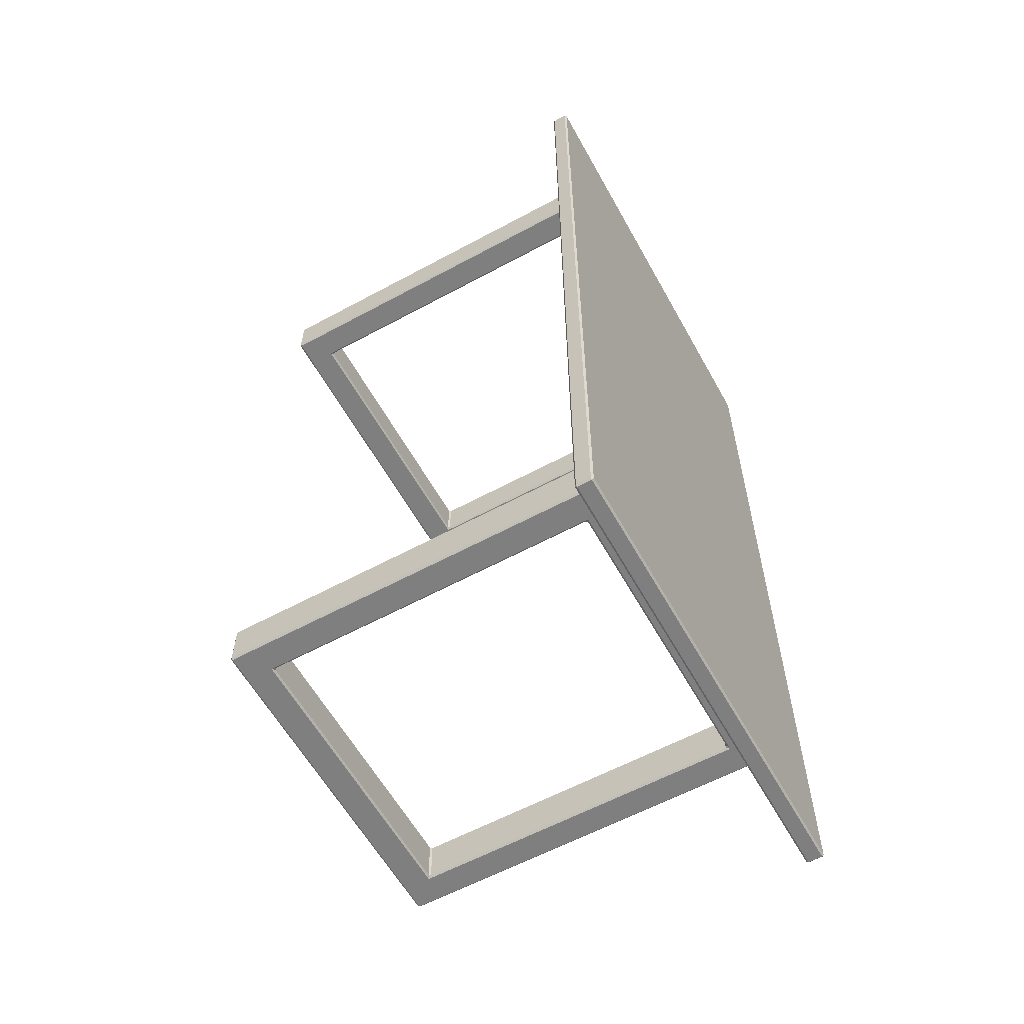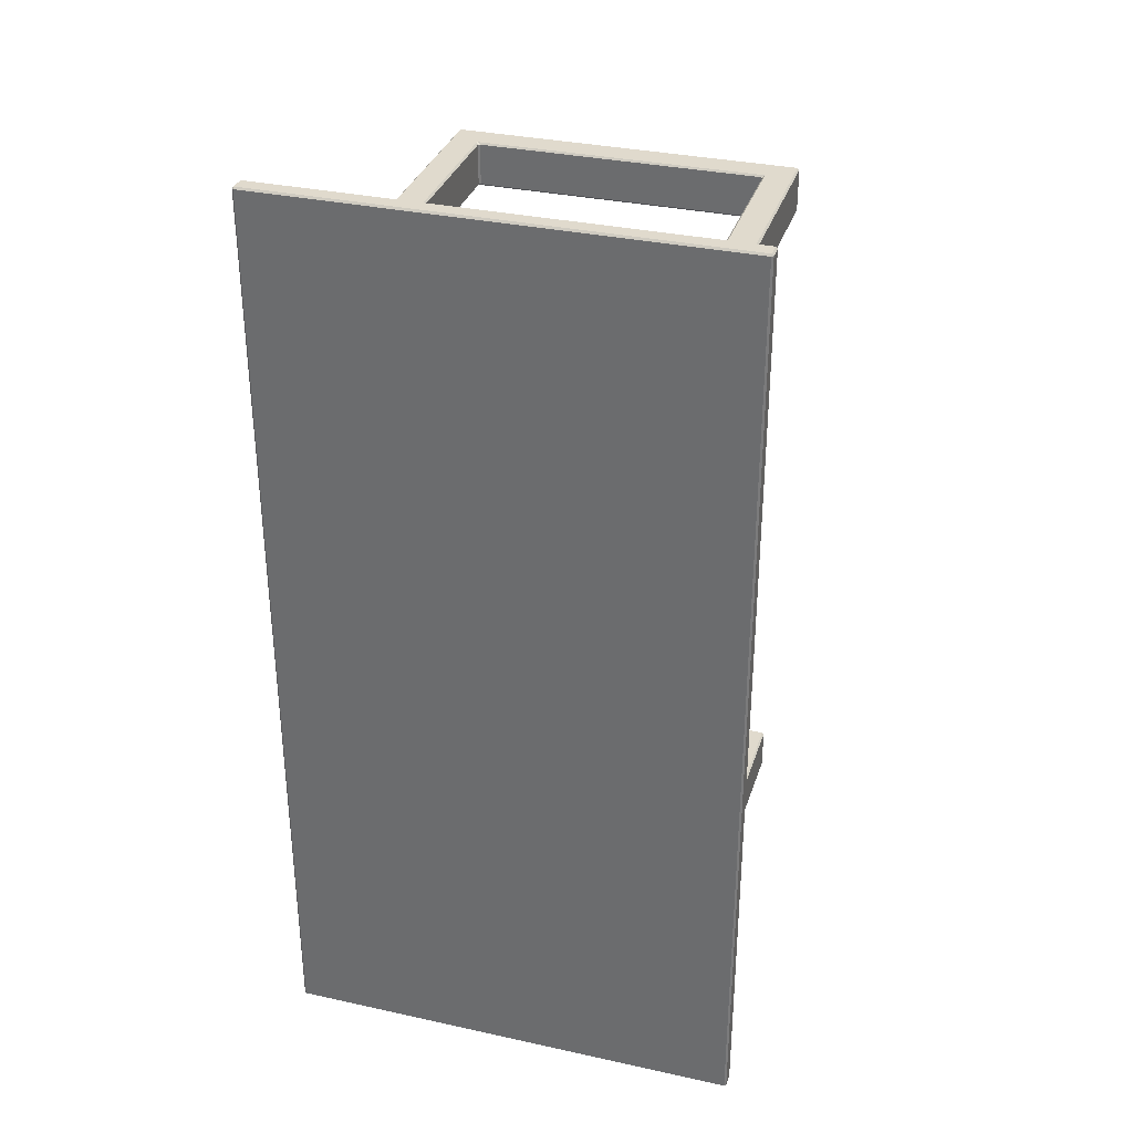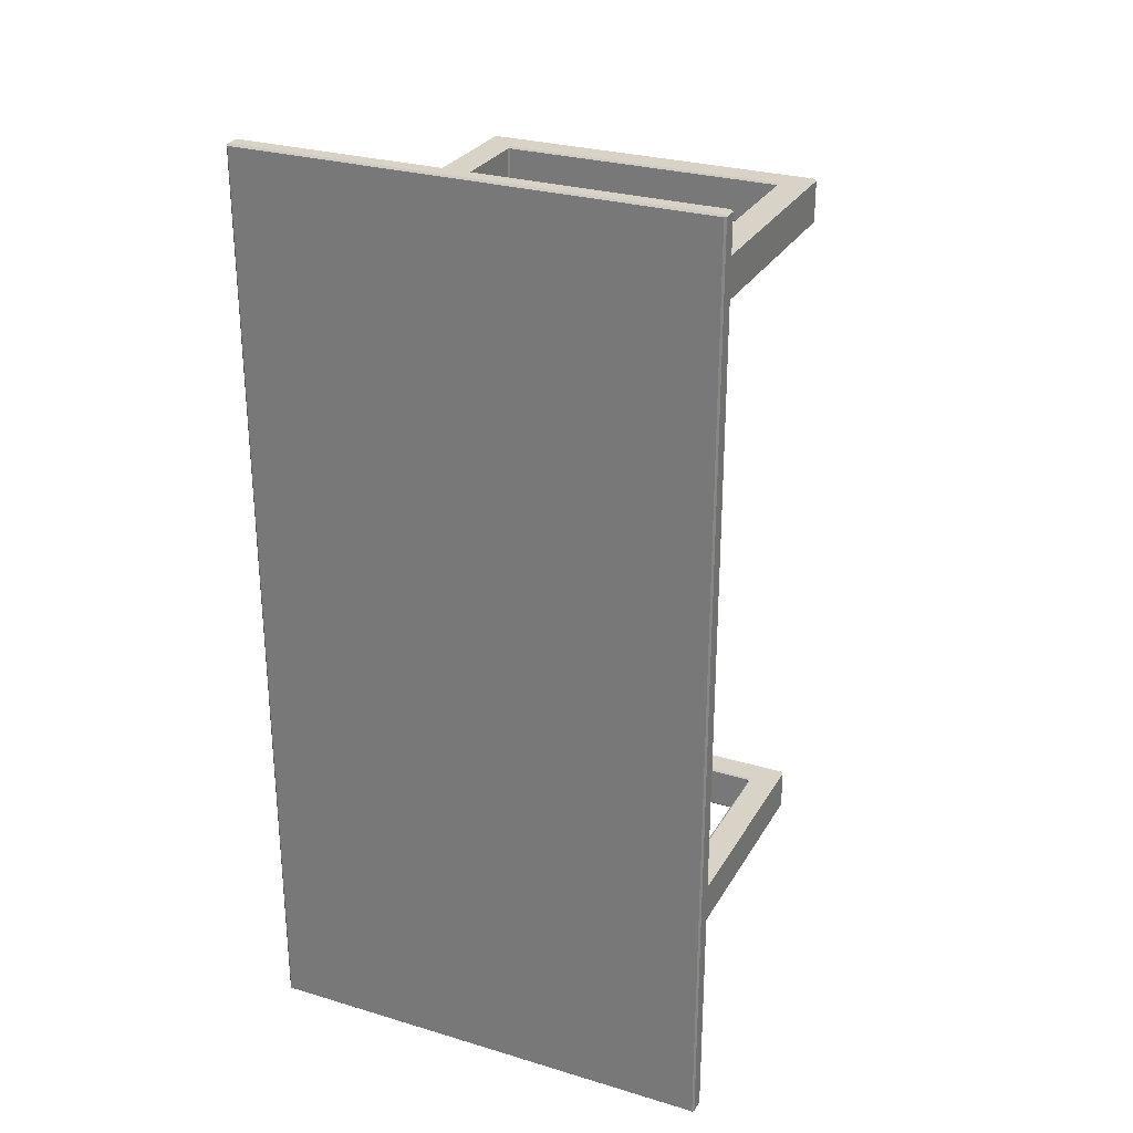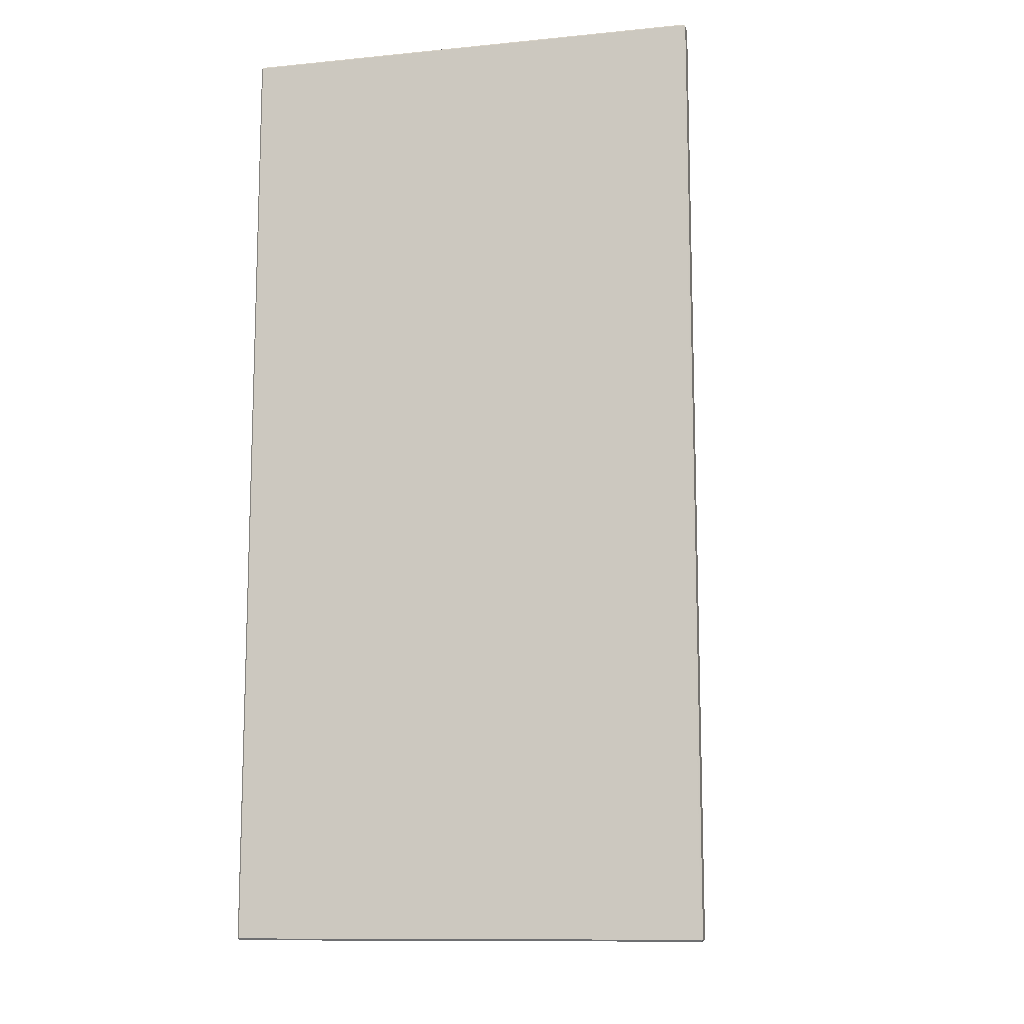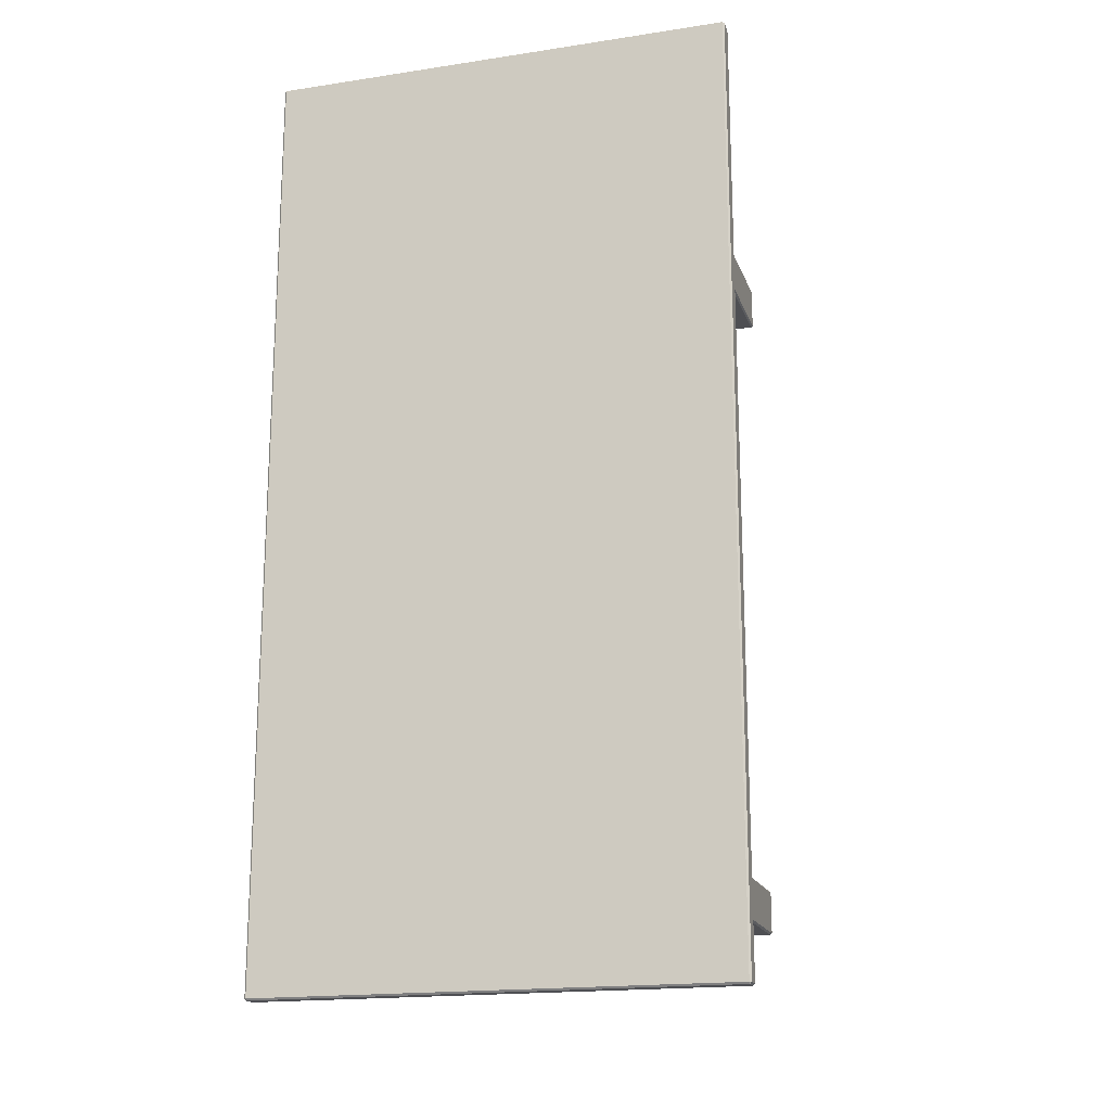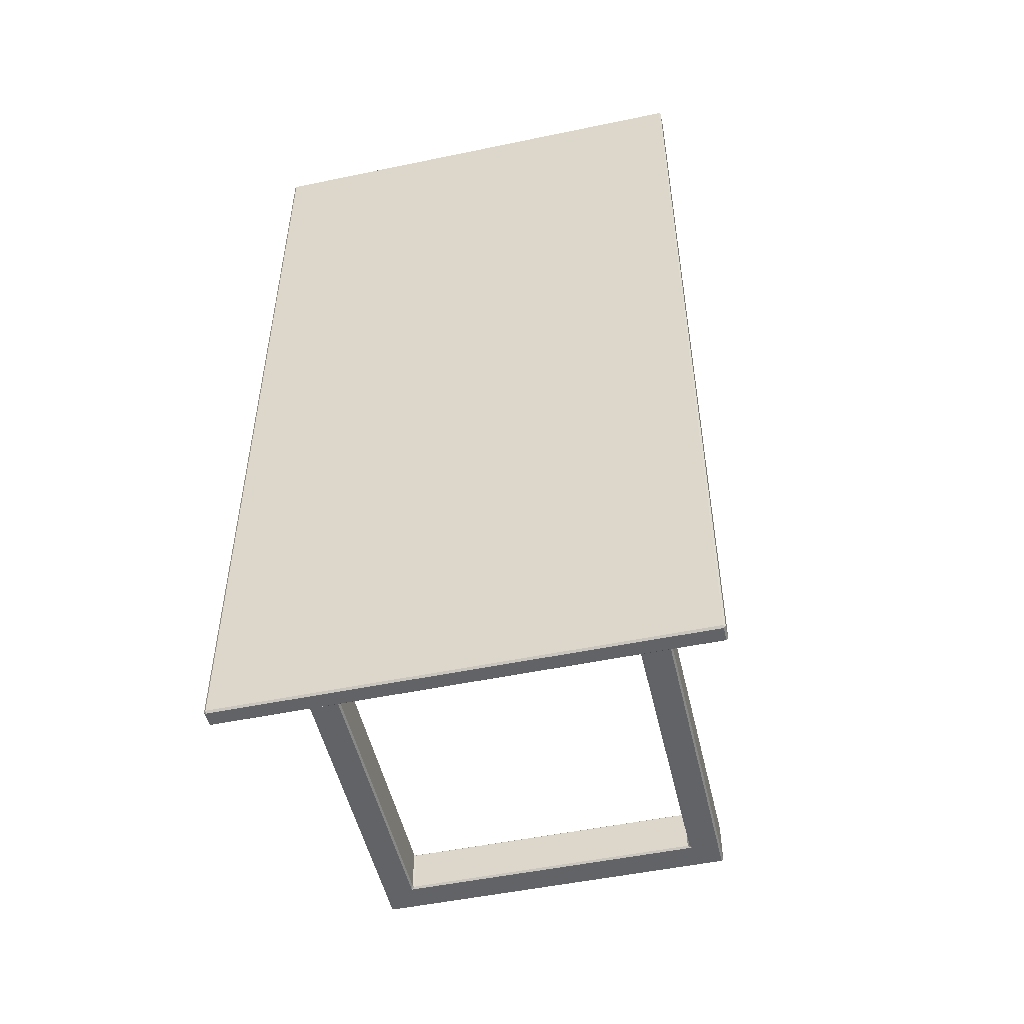
<metadata>
{"format":"obj","ext":"obj","renderer":"f3d","projection":"perspective","resolution":1024,"background":"white","views":[{"elev":-59.9,"azim":119.0,"up":"+Z"},{"elev":33.1,"azim":-163.2,"up":"+Z"},{"elev":28.0,"azim":-155.5,"up":"+Z"},{"elev":-11.7,"azim":-166.8,"up":"+Z"},{"elev":-18.1,"azim":-163.6,"up":"+Z"},{"elev":-51.0,"azim":-167.2,"up":"+Z"}]}
</metadata>
<code>
o Cube.032
v 0.06585 0.7331 -10.7
v -0.06585 0.7331 -10.7
v 0.06585 0.7331 -9.498
v -0.06585 0.7331 -9.498
v -0.433 0.7628 -10.96
v -0.4297 0.7662 -10.96
v -0.4297 0.7628 -10.96
v -0.433 0.7365 -10.96
v -0.4297 0.7365 -10.96
v -0.4297 0.7331 -10.96
v 0.433 0.7628 -10.96
v 0.4297 0.7628 -10.96
v 0.4297 0.7662 -10.96
v 0.433 0.7365 -10.96
v 0.4297 0.7331 -10.96
v 0.4297 0.7365 -10.96
v 0.2666 0.677 -10.7
v 0.2699 0.6736 -10.7
v 0.2733 0.6803 -10.7
v 0.2699 0.05973 -10.7
v 0.2666 0.05636 -10.7
v 0.2733 0.05299 -10.7
v -0.2666 0.677 -10.7
v -0.2733 0.6803 -10.7
v -0.2699 0.6736 -10.7
v -0.2699 0.05973 -10.7
v -0.2733 0.05299 -10.7
v -0.2666 0.05636 -10.7
v 0.2666 0.05636 -10.78
v 0.2699 0.05973 -10.78
v 0.2733 0.05299 -10.78
v 0.2666 0.677 -10.78
v 0.2733 0.6803 -10.78
v 0.2699 0.6736 -10.78
v -0.2699 0.05973 -10.78
v -0.2666 0.05636 -10.78
v -0.2733 0.05299 -10.78
v -0.2699 0.6736 -10.78
v -0.2733 0.6803 -10.78
v -0.2666 0.677 -10.78
v -0.3261 0.7331 -10.7
v -0.3227 0.7331 -10.7
v 0.3227 0.7331 -10.7
v 0.3261 0.7331 -10.7
v -0.3261 0.003591 -10.7
v -0.3227 0.000223 -10.7
v -0.3227 0.003591 -10.7
v 0.3227 0.003591 -10.7
v 0.3227 0.000223 -10.7
v 0.3261 0.003591 -10.7
v -0.3227 0.7331 -10.78
v -0.3261 0.7331 -10.78
v -0.3227 0.003591 -10.78
v -0.3227 0.000223 -10.78
v -0.3261 0.003591 -10.78
v 0.3227 0.003591 -10.78
v 0.3261 0.003591 -10.78
v 0.3227 0.000223 -10.78
v 0.3261 0.7331 -10.78
v 0.3227 0.7331 -10.78
v 0.06585 0.6864 -10.7
v 0.06248 0.683 -10.7
v -0.06248 0.683 -10.7
v -0.06585 0.6864 -10.7
v -0.433 0.7628 -9.236
v -0.4297 0.7628 -9.233
v -0.4297 0.7662 -9.236
v -0.433 0.7365 -9.236
v -0.4297 0.7331 -9.236
v -0.4297 0.7365 -9.233
v 0.433 0.7628 -9.236
v 0.4297 0.7662 -9.236
v 0.4297 0.7628 -9.233
v 0.4297 0.7365 -9.233
v 0.4297 0.7331 -9.236
v 0.433 0.7365 -9.236
v 0.2666 0.677 -9.495
v 0.2733 0.6803 -9.498
v 0.2699 0.6736 -9.495
v 0.2699 0.05973 -9.495
v 0.2733 0.05299 -9.498
v 0.2666 0.05636 -9.495
v -0.2666 0.677 -9.495
v -0.2699 0.6736 -9.495
v -0.2733 0.6803 -9.498
v -0.2699 0.05973 -9.495
v -0.2666 0.05636 -9.495
v -0.2733 0.05299 -9.498
v 0.2666 0.05636 -9.417
v 0.2733 0.05299 -9.414
v 0.2699 0.05973 -9.417
v 0.2666 0.677 -9.417
v 0.2699 0.6736 -9.417
v 0.2733 0.6803 -9.414
v -0.2699 0.05973 -9.417
v -0.2733 0.05299 -9.414
v -0.2666 0.05636 -9.417
v -0.2699 0.6736 -9.417
v -0.2666 0.677 -9.417
v -0.2733 0.6803 -9.414
v -0.3227 0.7331 -9.498
v -0.3261 0.7331 -9.495
v 0.3261 0.7331 -9.495
v 0.3227 0.7331 -9.498
v -0.3227 0.003591 -9.498
v -0.3227 0.000223 -9.495
v -0.3261 0.003591 -9.495
v 0.3261 0.003591 -9.495
v 0.3227 0.000223 -9.495
v 0.3227 0.003591 -9.498
v -0.3261 0.7331 -9.417
v -0.3227 0.7331 -9.414
v -0.3261 0.003591 -9.417
v -0.3227 0.000223 -9.417
v -0.3227 0.003591 -9.414
v 0.3227 0.000223 -9.417
v 0.3261 0.003591 -9.417
v 0.3227 0.003591 -9.414
v 0.3227 0.7331 -9.414
v 0.3261 0.7331 -9.417
v 0.06248 0.683 -9.498
v 0.06585 0.6864 -9.498
v -0.06585 0.6864 -9.498
v -0.06248 0.683 -9.498
f 46 54 58 49
f 17 23 40 32
f 67 72 13 6
f 76 14 11 71
f 57 59 44 50
f 22 27 47 48
f 62 121 124 63
f 15 75 69 10
f 26 35 38 25
f 20 18 34 30
f 37 31 56 53
f 24 19 43 42
f 45 41 52 55
f 31 33 60 56
f 39 37 53 51
f 33 39 51 60
f 29 36 28 21
f 19 22 48 43
f 27 24 42 47
f 64 123 4 2
f 122 61 1 3
f 70 74 73 66
f 106 109 116 114
f 77 92 99 83
f 117 108 103 120
f 78 104 110 81
f 86 84 98 95
f 80 91 93 79
f 96 115 118 90
f 81 110 105 88
f 107 113 111 102
f 90 118 119 94
f 100 112 115 96
f 94 119 112 100
f 89 82 87 97
f 85 101 104 78
f 88 105 101 85
f 9 7 12 16
f 5 6 7
f 8 9 10
f 11 12 13
f 14 15 16
f 17 18 19
f 20 21 22
f 23 24 25
f 26 27 28
f 29 30 31
f 32 33 34
f 35 36 37
f 38 39 40
f 45 46 47
f 48 49 50
f 53 54 55
f 56 57 58
f 65 66 67
f 68 69 70
f 71 72 73
f 74 75 76
f 77 78 79
f 80 81 82
f 83 84 85
f 86 87 88
f 89 90 91
f 92 93 94
f 95 96 97
f 98 99 100
f 105 106 107
f 108 109 110
f 113 114 115
f 116 117 118
f 7 9 8 5
f 11 14 16 12
f 41 45 47 42
f 6 13 12 7
f 43 48 50 44
f 15 10 9 16
f 51 53 55 52
f 58 54 53 56
f 59 57 56 60
f 49 58 57 50
f 54 46 45 55
f 46 49 48 47
f 23 17 19 24
f 24 27 26 25
f 18 20 22 19
f 38 35 37 39
f 31 37 36 29
f 39 33 32 40
f 33 31 30 34
f 27 22 21 28
f 28 36 35 26
f 29 21 20 30
f 17 32 34 18
f 25 38 40 23
f 65 68 70 66
f 73 74 76 71
f 101 105 107 102
f 66 73 72 67
f 14 76 75 15
f 103 108 110 104
f 5 65 67 6
f 74 70 69 75
f 111 113 115 112
f 118 115 114 116
f 119 118 117 120
f 108 117 116 109
f 68 8 10 69
f 71 11 13 72
f 113 107 106 114
f 105 110 109 106
f 85 78 77 83
f 84 86 88 85
f 78 81 80 79
f 100 96 95 98
f 89 97 96 90
f 99 92 94 100
f 93 91 90 94
f 87 82 81 88
f 86 95 97 87
f 91 80 82 89
f 79 93 92 77
f 83 99 98 84
f 61 122 121 62
f 123 64 63 124
f 8 68 65 5

</code>
